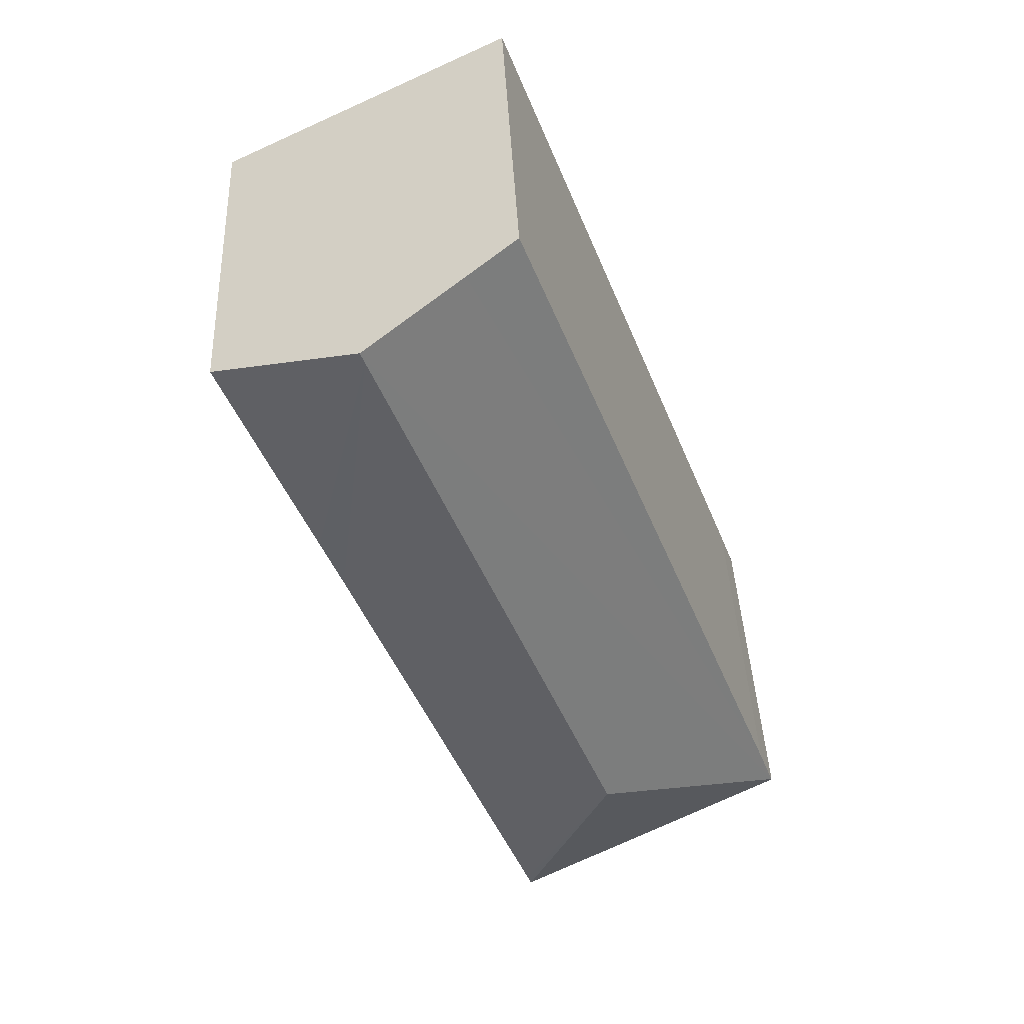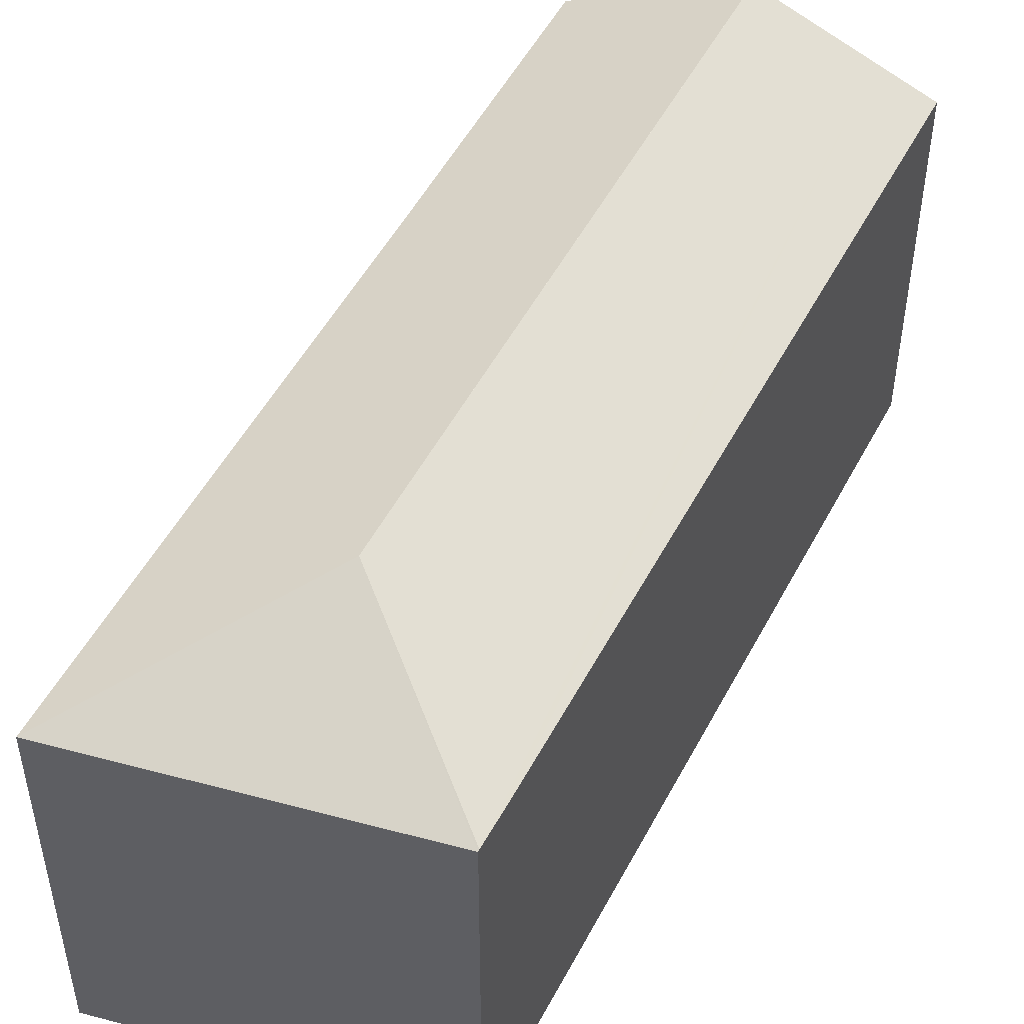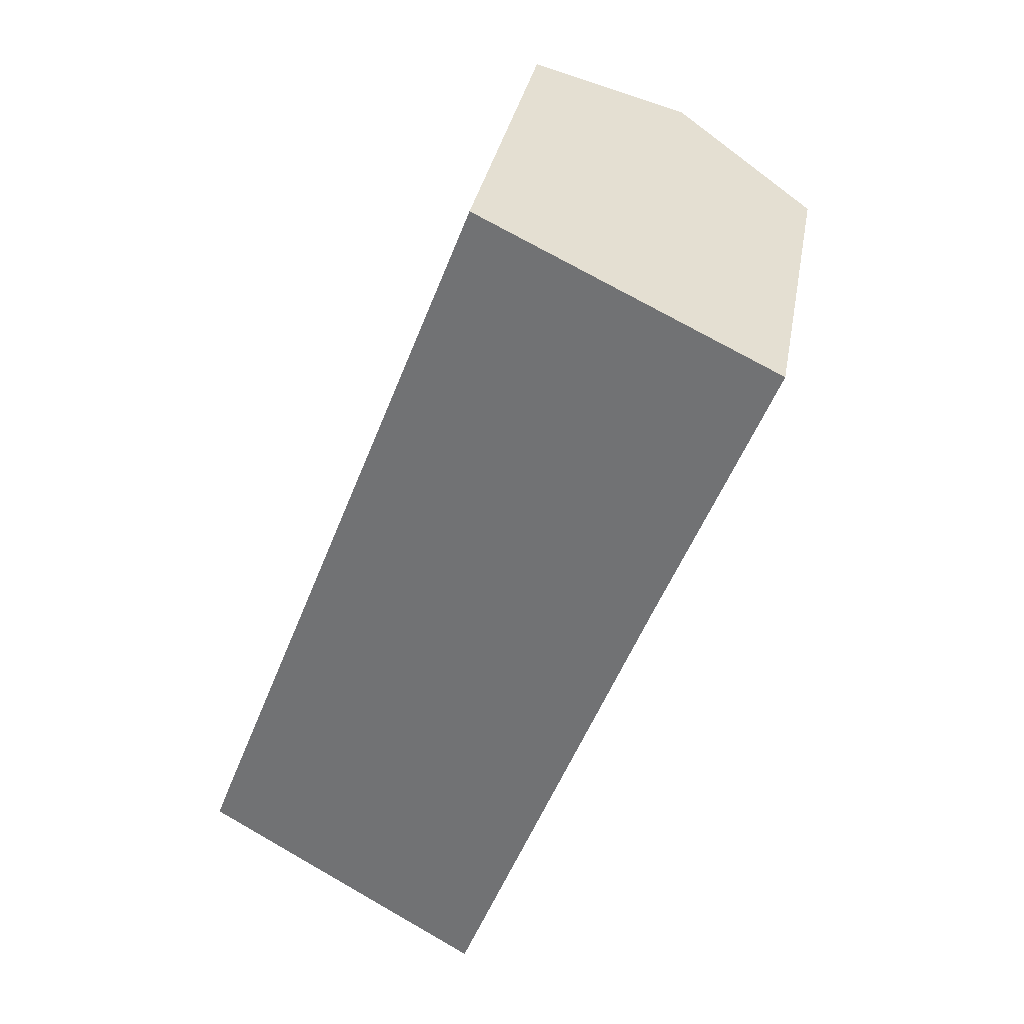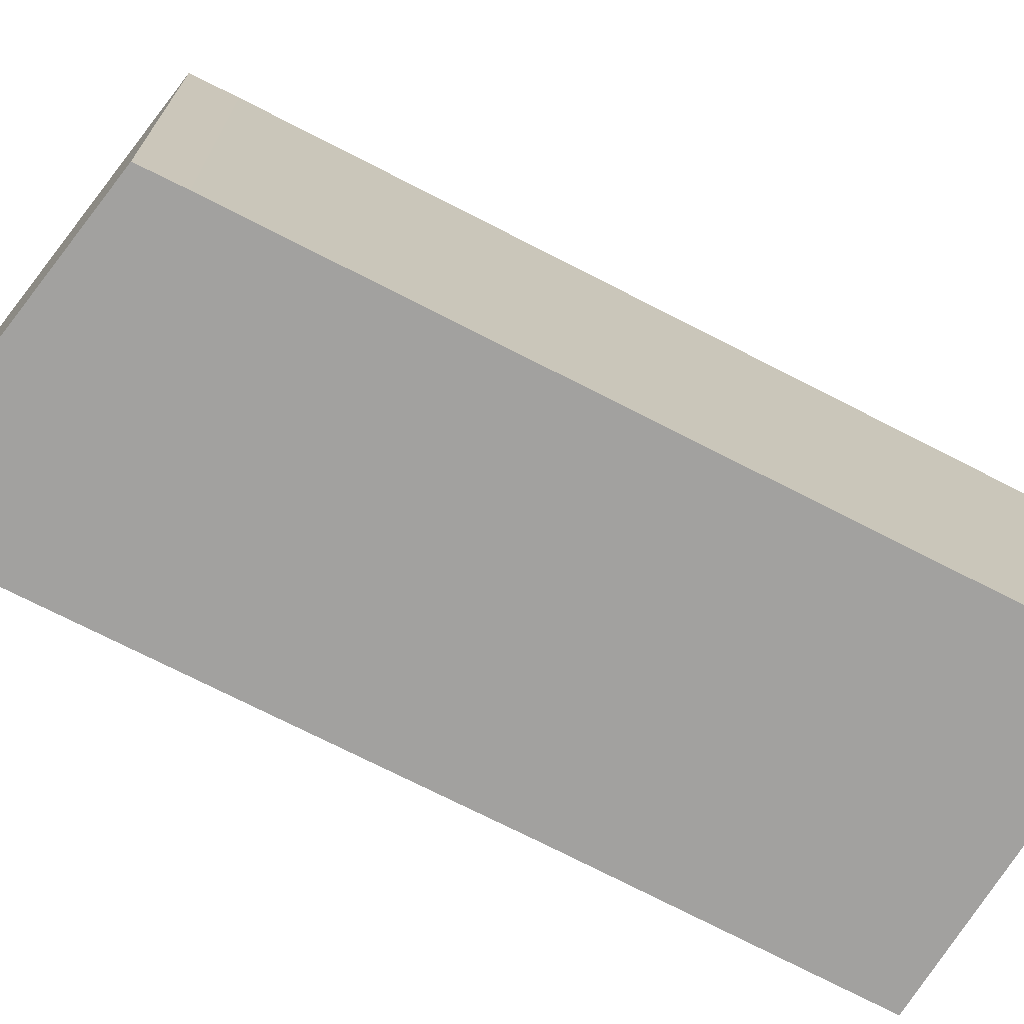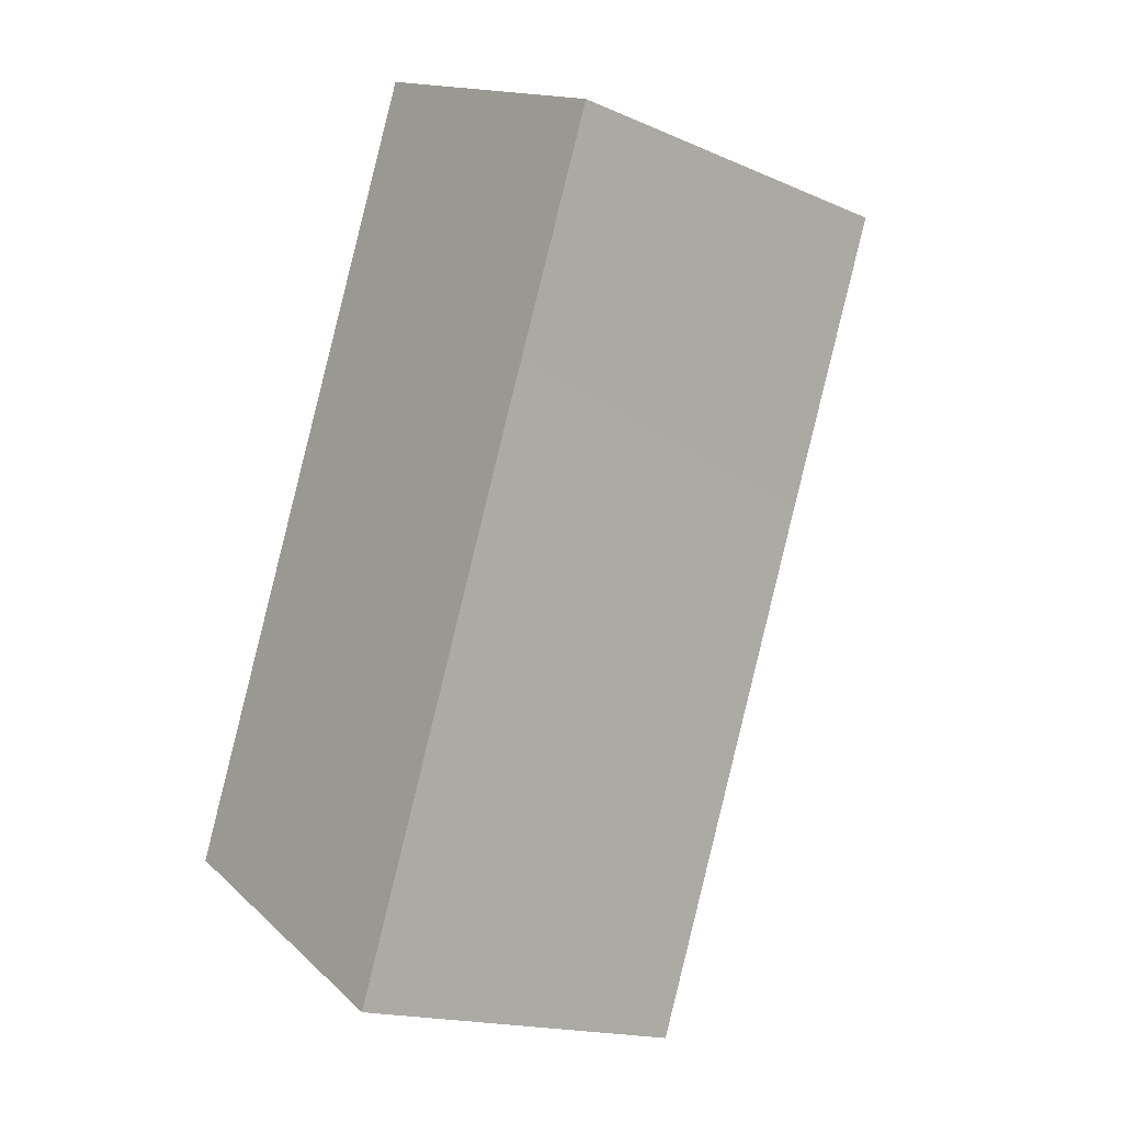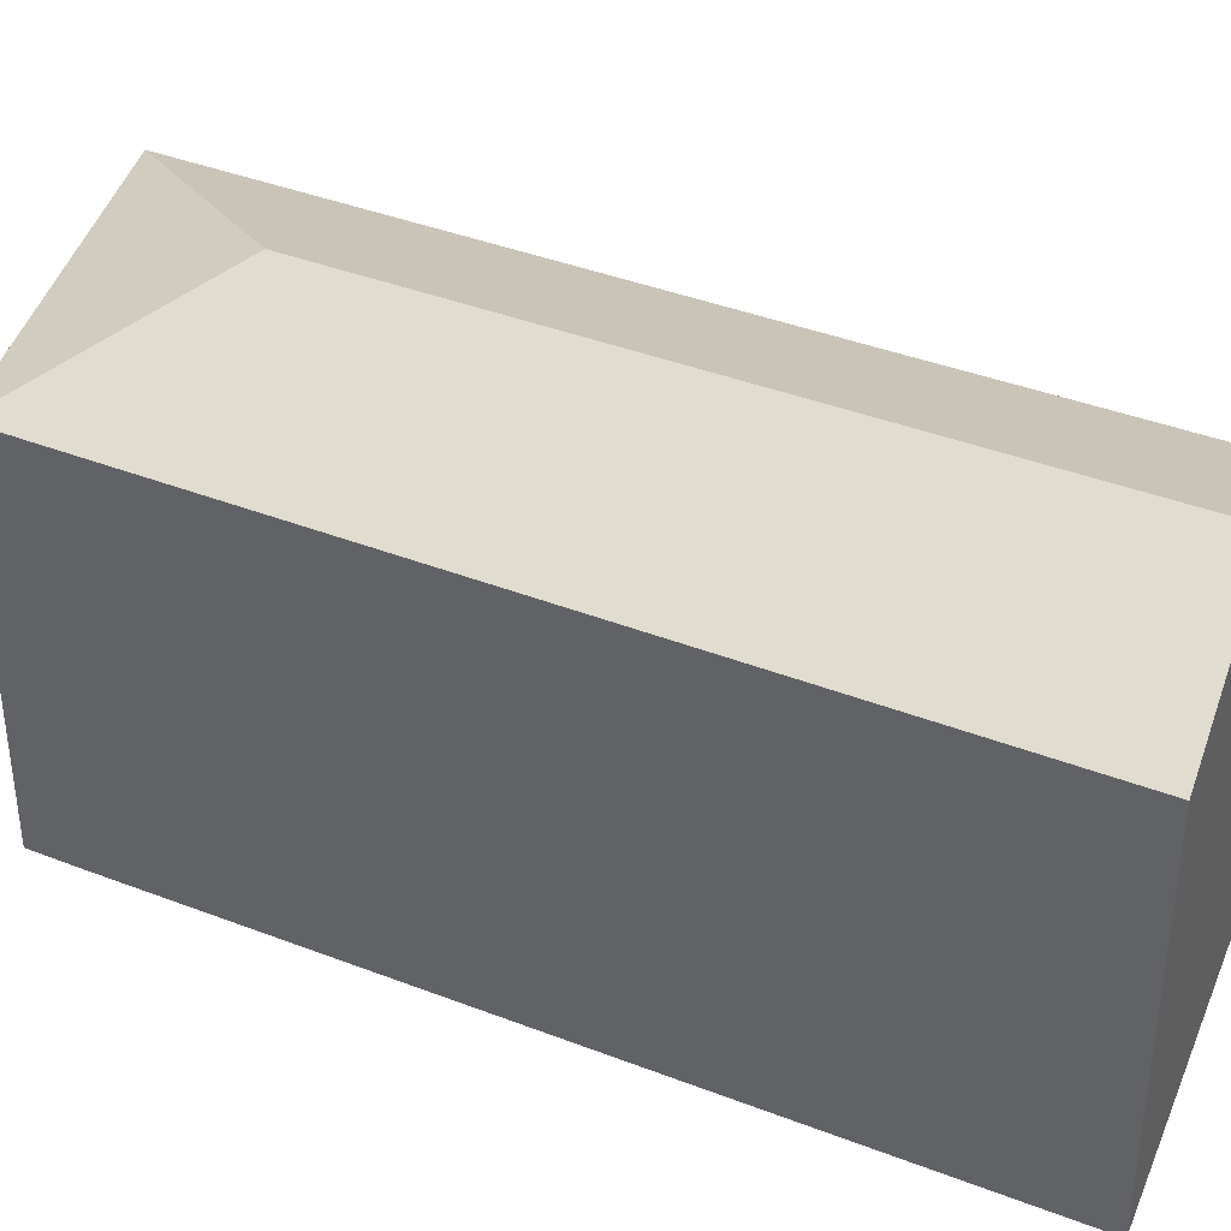
<metadata>
{"format":"obj","ext":"obj","renderer":"f3d","projection":"perspective","resolution":1024,"background":"white","views":[{"elev":41.5,"azim":177.4,"up":"+Z"},{"elev":50.6,"azim":-131.7,"up":"+Y"},{"elev":33.0,"azim":10.0,"up":"+Z"},{"elev":-72.2,"azim":-95.9,"up":"+Y"},{"elev":-17.3,"azim":49.5,"up":"+Z"},{"elev":39.9,"azim":-43.1,"up":"+Y"}]}
</metadata>
<code>
v  6.13 7.061 13.07
v  0.28 6.653 0.743
v  5.247 6.631 13.5
v  0.011 6.658 0.03
v  7.879 7.913 12.22
v  3.539 7.913 1.195
v  7.803 7.913 12.03
v  5.023 6.645 -2.912
v  4.954 6.644 -3.091
v  5.109 6.645 -2.691
v  8.488 6.657 5.968
v  8.879 6.655 6.945
v  10.29 6.645 10.47
v  10.48 6.644 10.96
v  0 6.644 4.068e-16
v  10.48 -6.708e-16 10.96
v  10.29 -6.412e-16 10.47
v  8.879 -4.253e-16 6.945
v  8.488 -3.654e-16 5.968
v  5.109 1.648e-16 -2.691
v  4.954 1.893e-16 -3.091
v  5.023 1.783e-16 -2.912
v  0 0 0
v  0.28 -4.55e-17 0.743
v  0.011 -1.837e-18 0.03
v  5.247 -8.265e-16 13.5
v  6.13 -8.002e-16 13.07
v  7.879 -7.482e-16 12.22
g defaultobject
f 1 2 3
f 2 1 4
f 4 1 5
f 4 5 6
f 6 5 7
f 6 8 9
f 8 6 10
f 10 6 11
f 11 6 7
f 11 7 12
f 12 7 13
f 13 7 14
f 14 7 5
f 15 6 9
f 6 15 4
f 16 13 14
f 13 16 12
f 12 16 17
f 12 17 18
f 12 18 11
f 11 18 10
f 10 18 19
f 10 19 20
f 10 20 8
f 8 20 9
f 9 20 21
f 21 20 22
f 21 15 9
f 15 21 23
f 15 2 4
f 2 15 24
f 24 15 23
f 24 23 25
f 24 3 2
f 3 24 26
f 26 1 3
f 1 26 5
f 5 26 14
f 14 26 16
f 16 26 27
f 16 27 28
f 24 27 26
f 27 24 28
f 28 24 16
f 16 24 17
f 17 24 18
f 18 24 19
f 19 24 20
f 20 24 23
f 20 23 22
f 22 23 21

</code>
